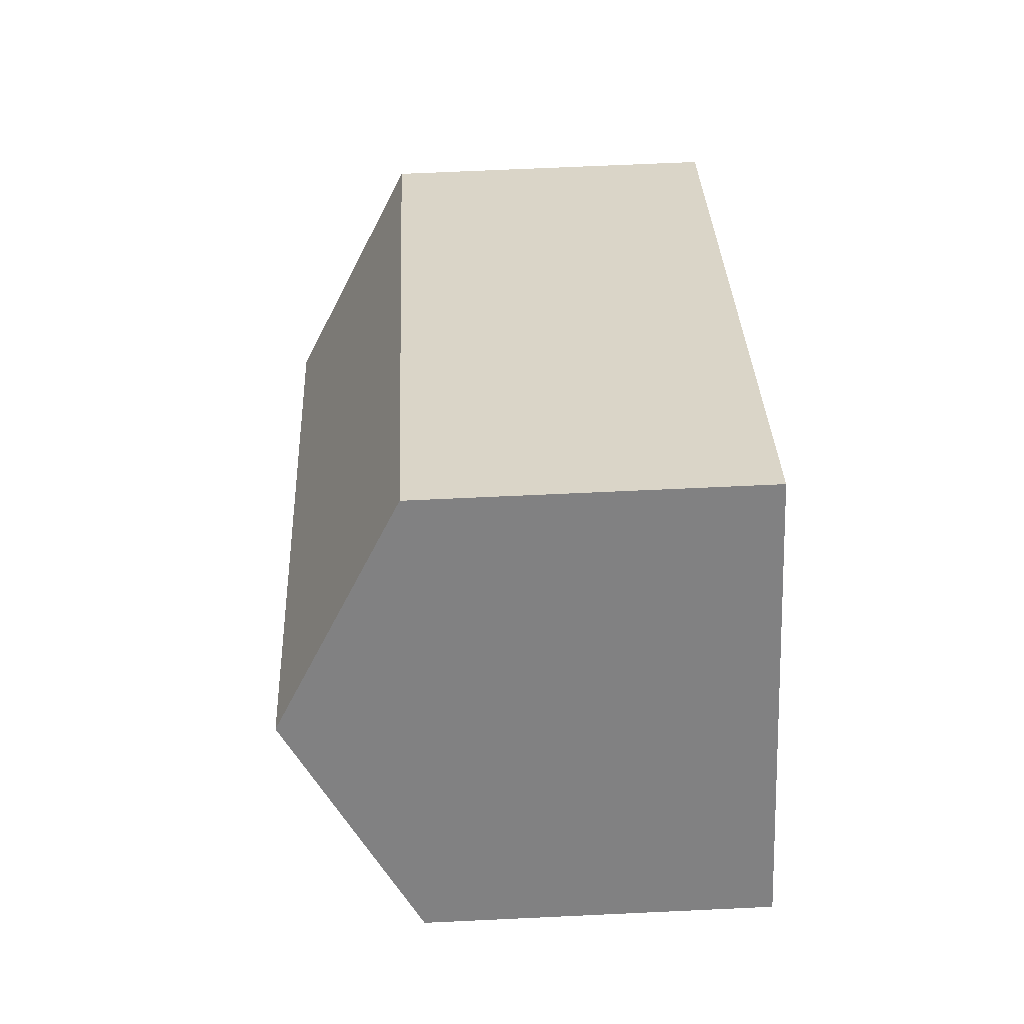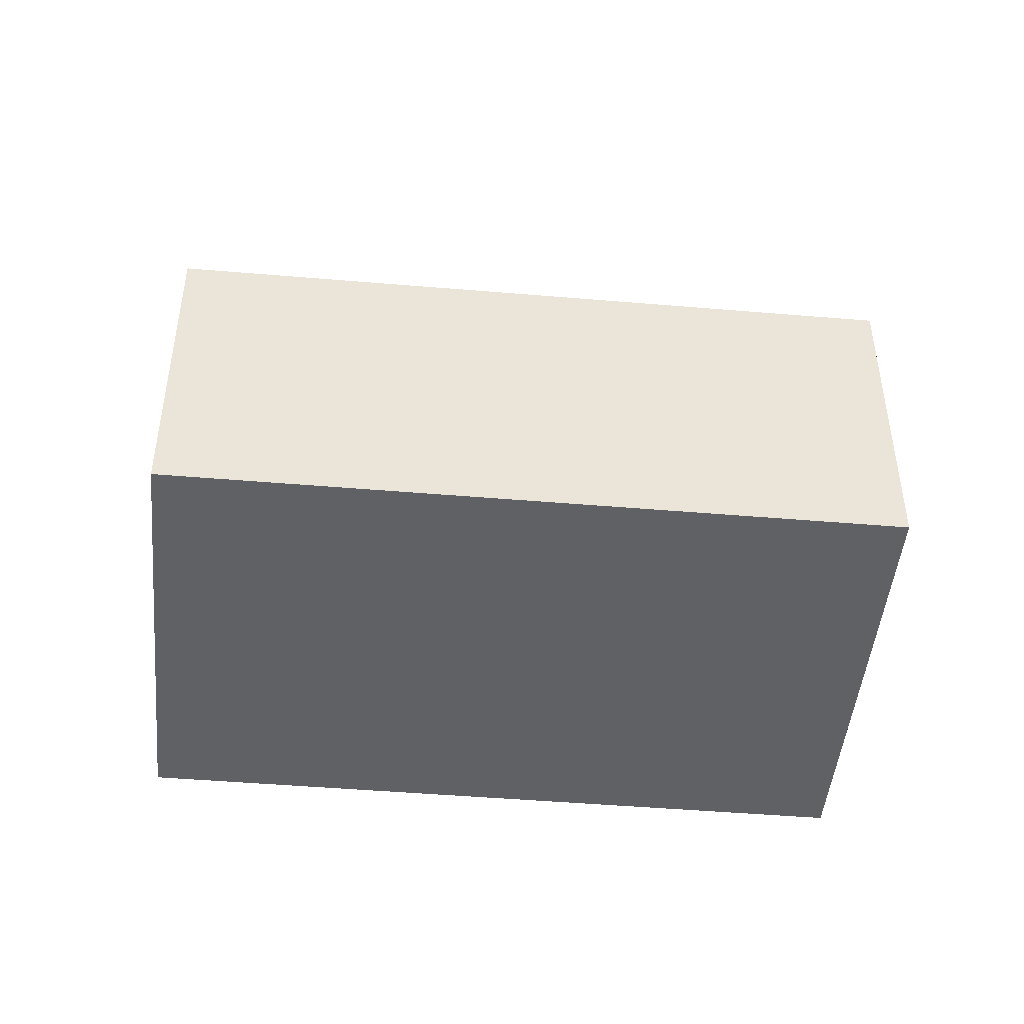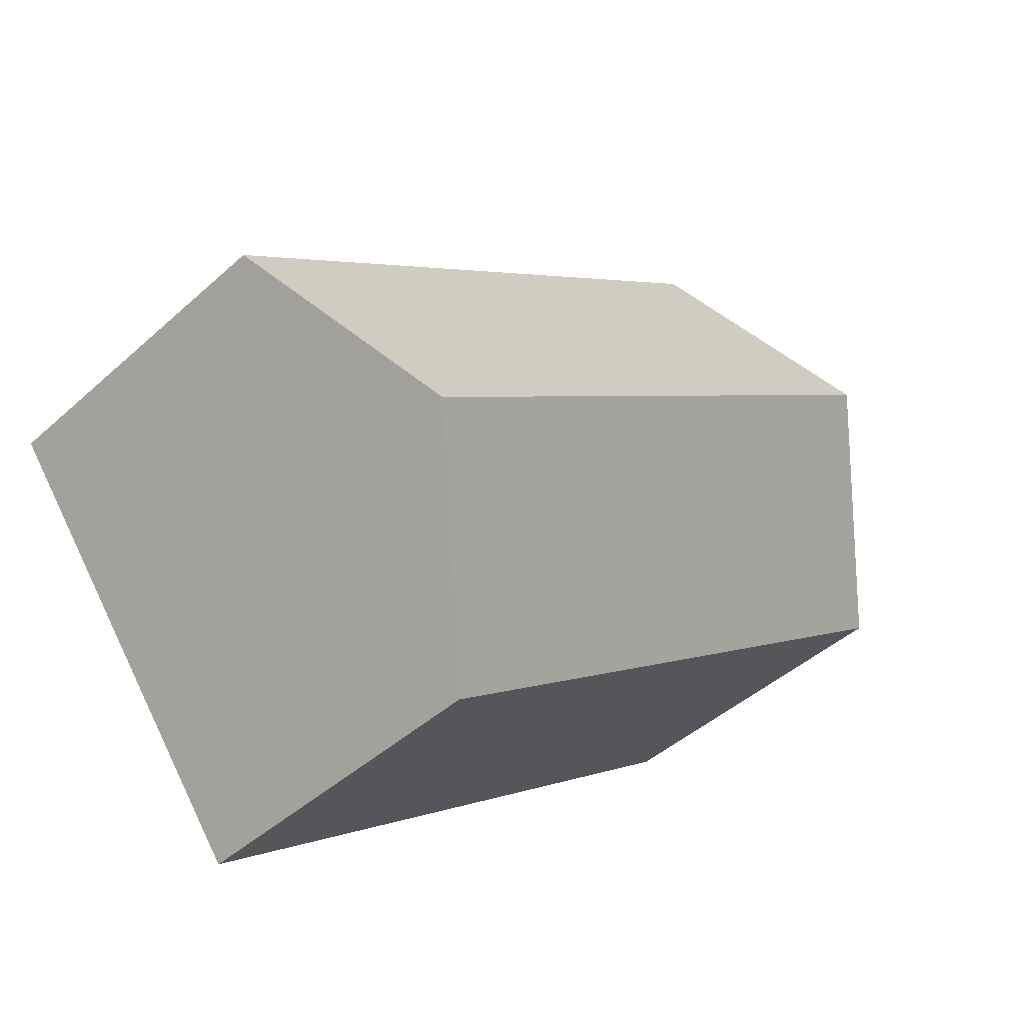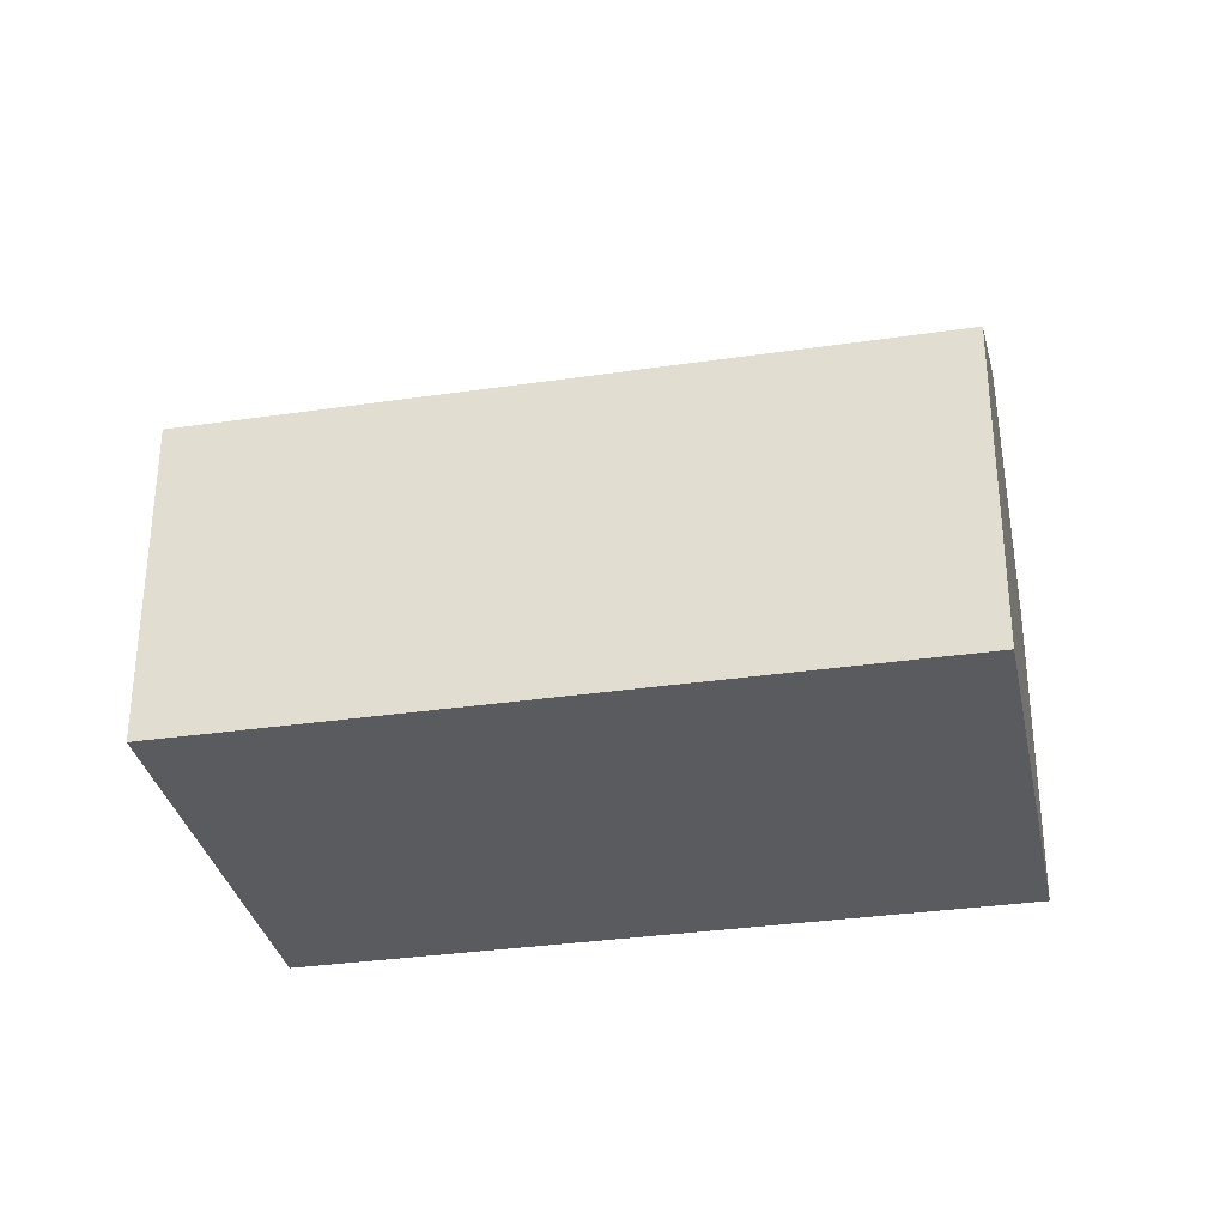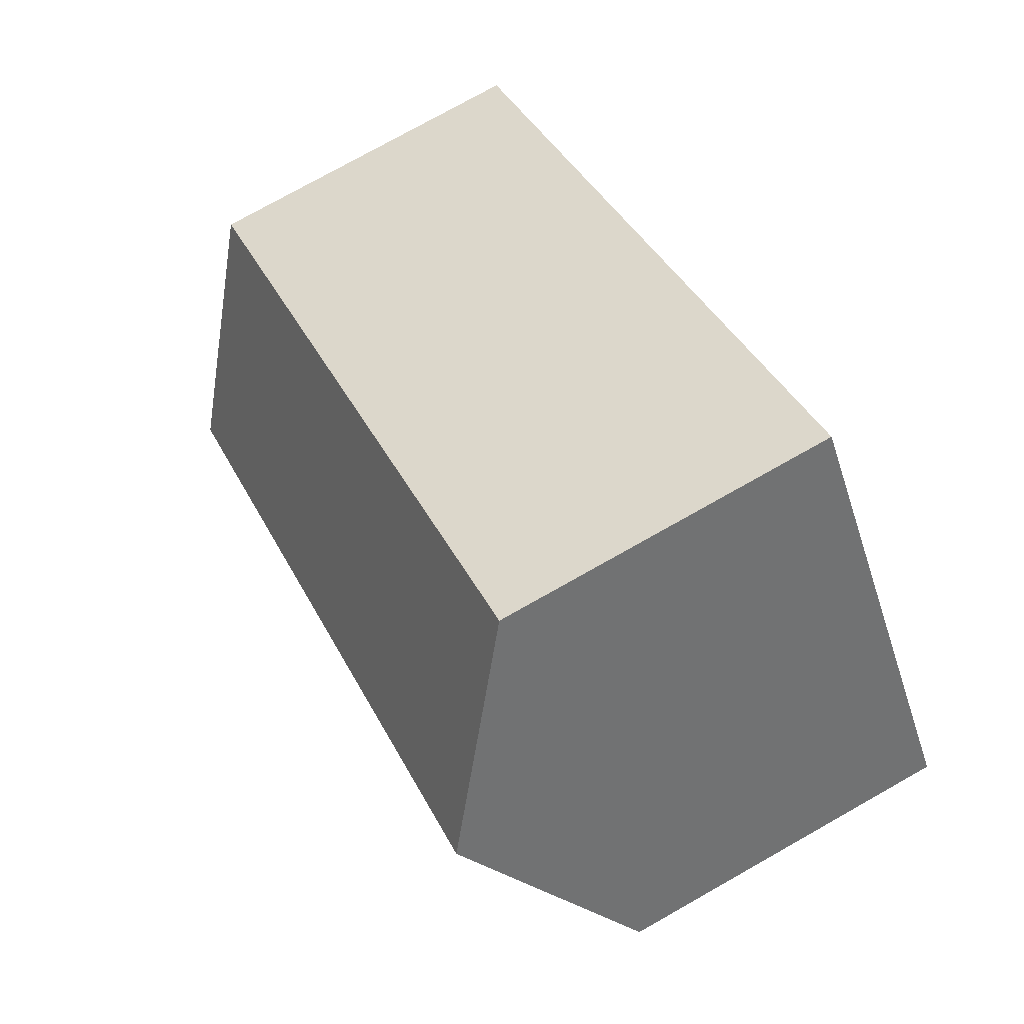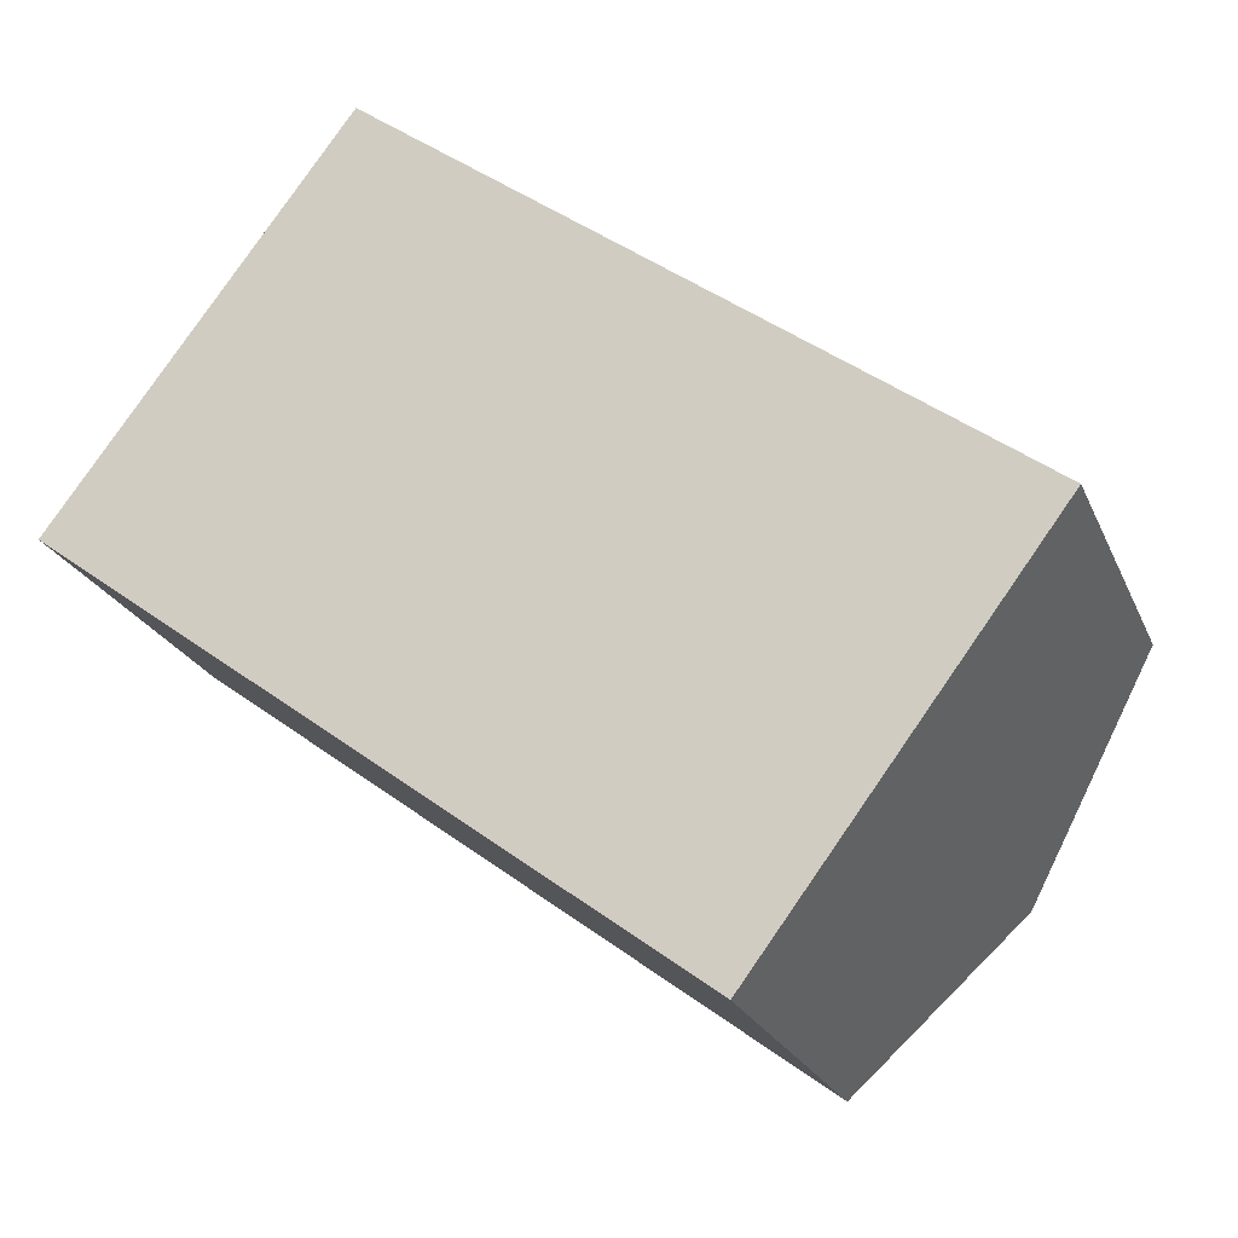
<metadata>
{"format":"obj","ext":"obj","renderer":"f3d","projection":"perspective","resolution":1024,"background":"white","views":[{"elev":66.6,"azim":-92.7,"up":"+Z"},{"elev":-46.7,"azim":-148.6,"up":"+Y"},{"elev":-44.4,"azim":136.3,"up":"+Z"},{"elev":-32.7,"azim":48.4,"up":"+Y"},{"elev":76.7,"azim":-119.4,"up":"+Z"},{"elev":-22.8,"azim":18.8,"up":"+Z"}]}
</metadata>
<code>
v  0 7.265 4.449e-16
v  16.21 9.977 -5.856
v  13.18 7.265 -9.894
v  3.032 9.977 4.038
v  19.24 7.265 -1.818
v  6.063 7.265 8.076
v  13.18 6.058e-16 -9.894
v  0 0 0
v  6.063 -4.945e-16 8.076
v  3.032 -2.473e-16 4.038
v  19.24 1.113e-16 -1.818
v  16.21 3.586e-16 -5.856
g defaultobject
f 1 2 3
f 2 1 4
f 5 4 6
f 4 5 2
f 7 1 3
f 1 7 8
f 8 4 1
f 4 8 6
f 6 8 9
f 9 8 10
f 9 5 6
f 5 9 11
f 5 3 2
f 3 5 7
f 7 5 12
f 12 5 11
f 10 11 9
f 11 10 8
f 11 8 7
f 11 7 12

</code>
